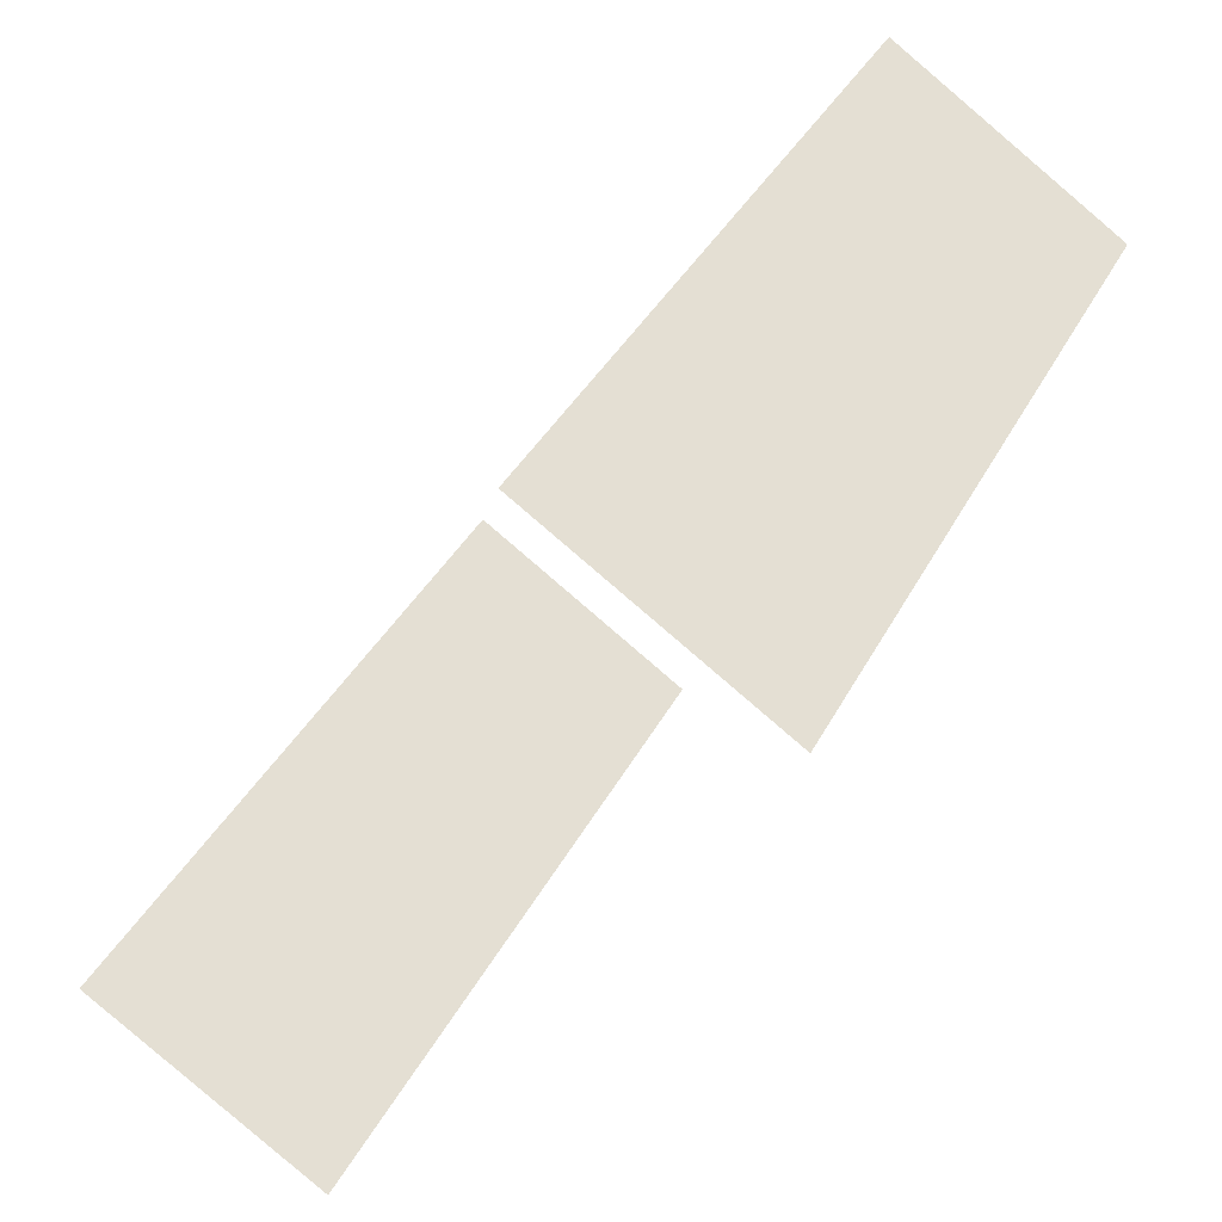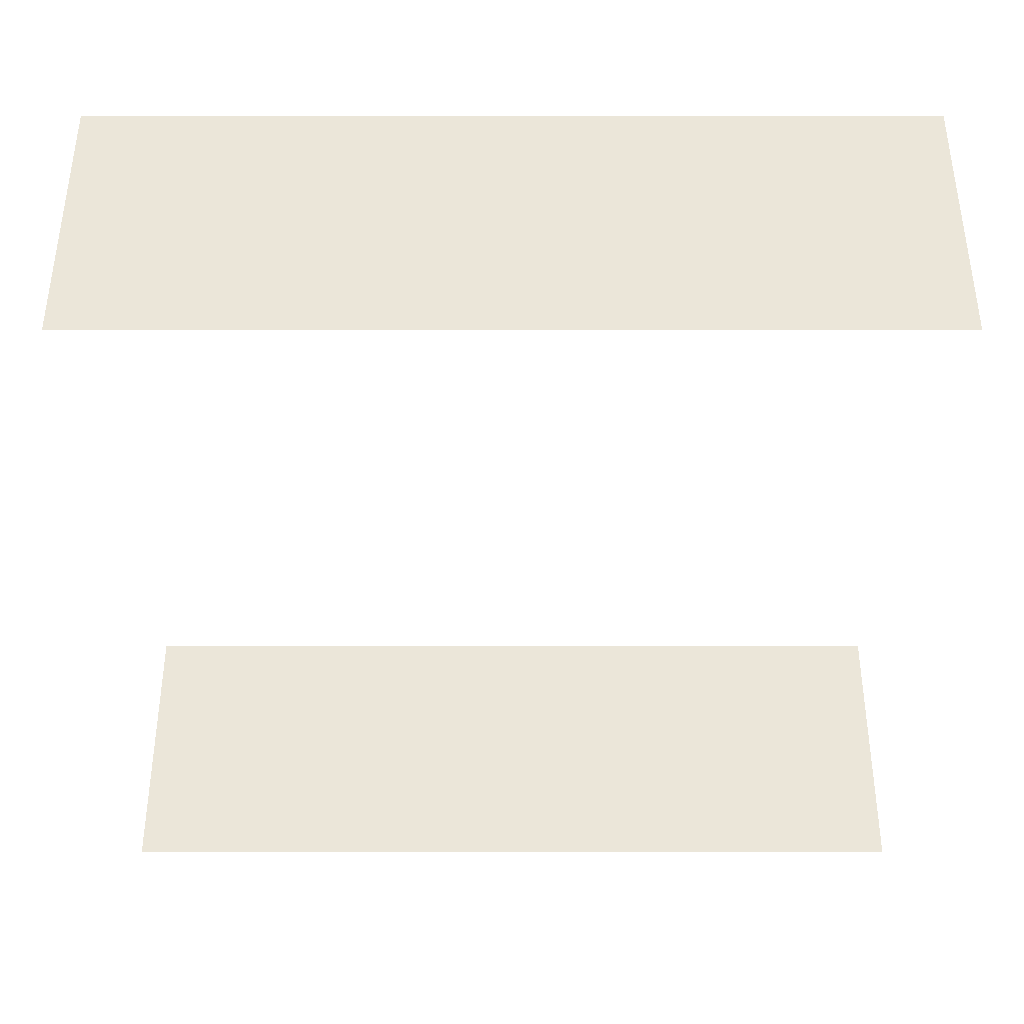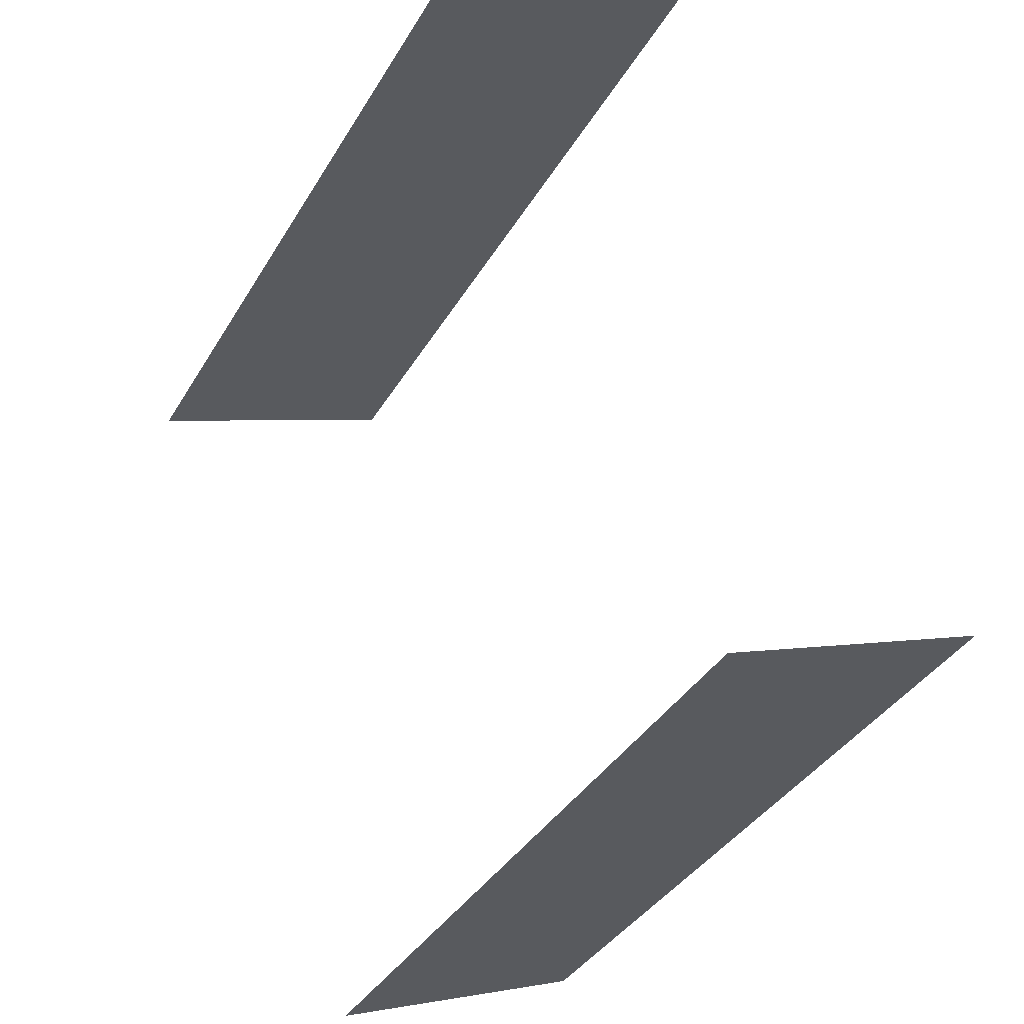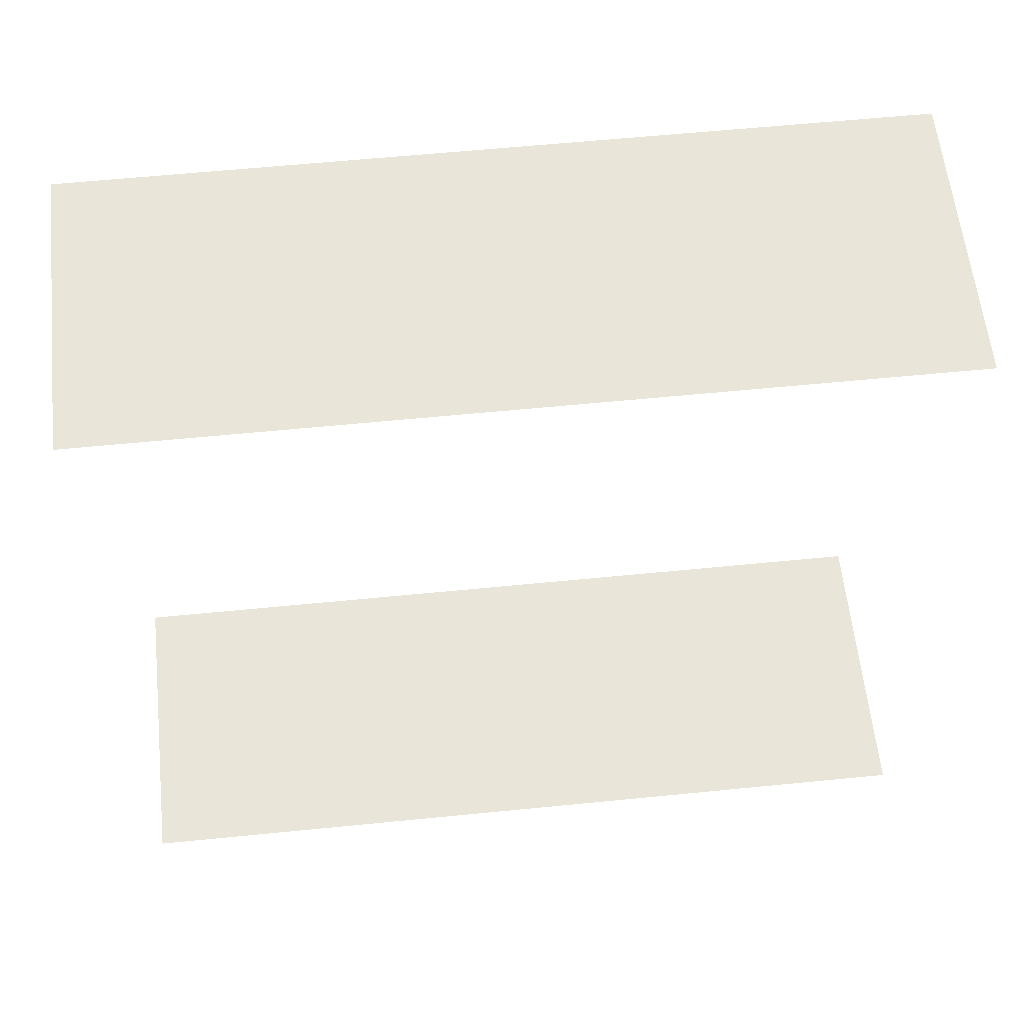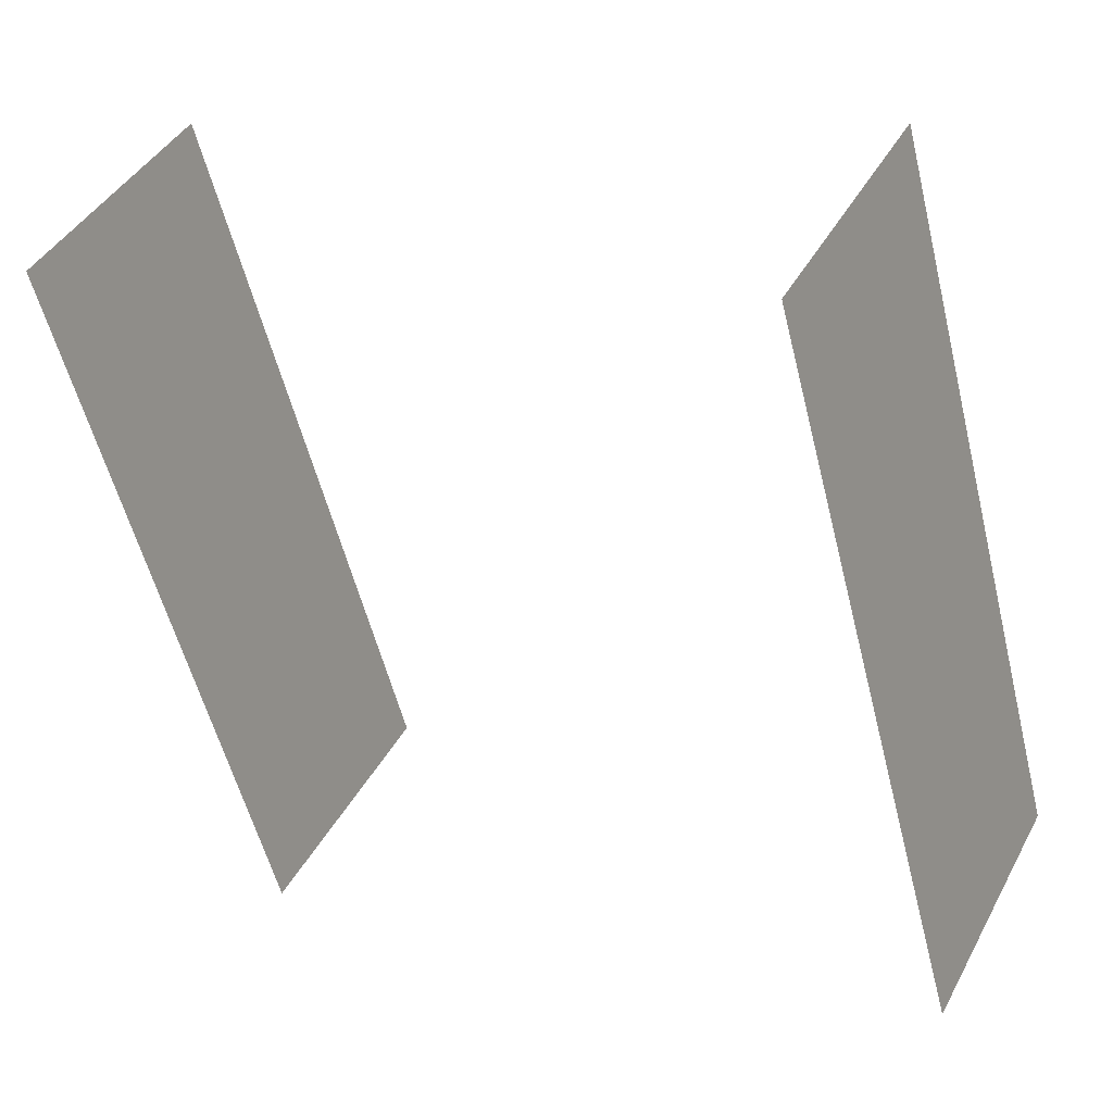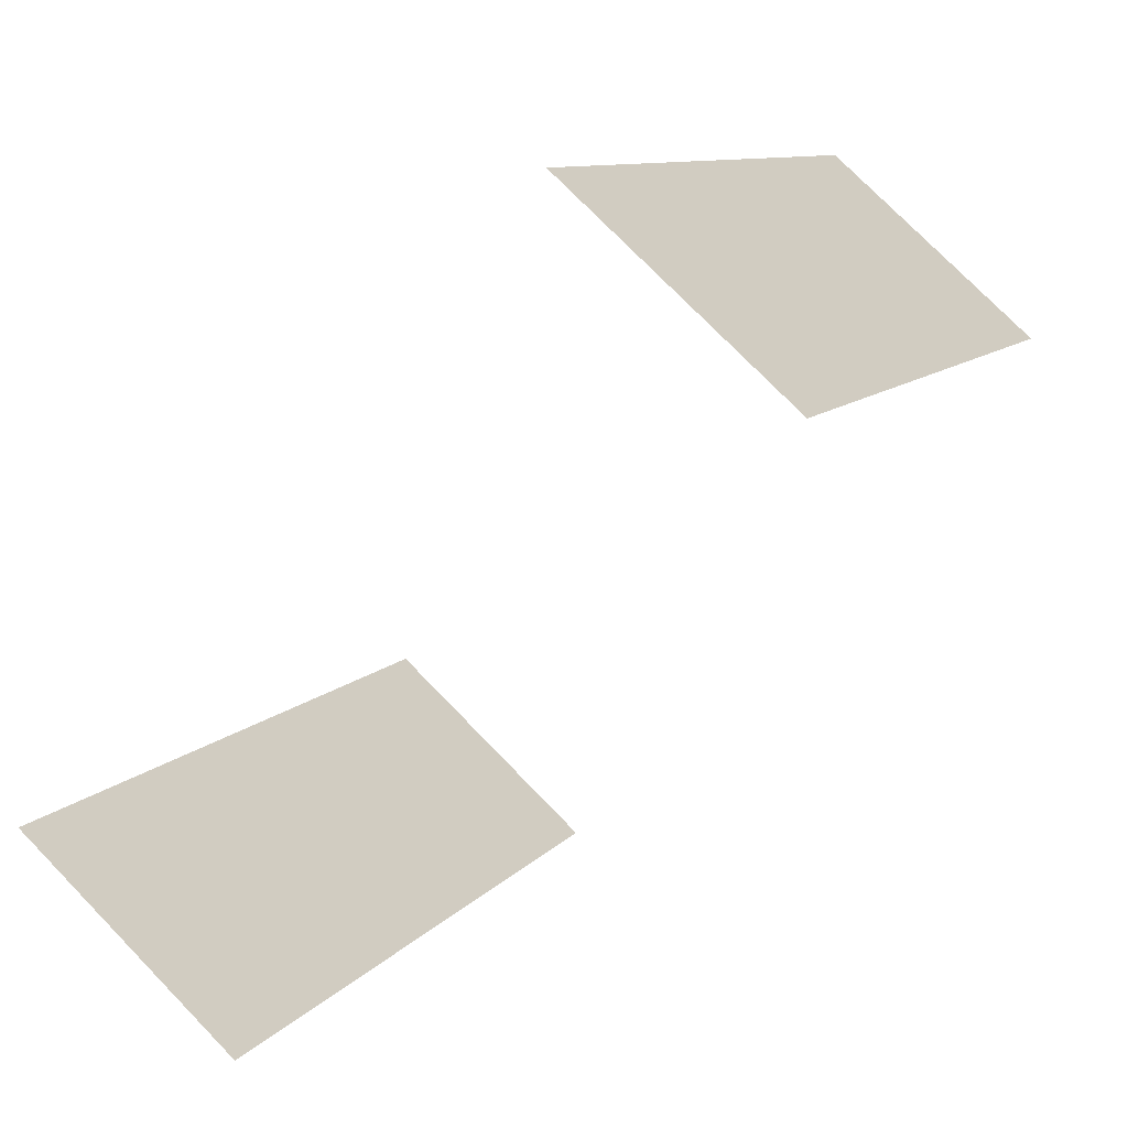
<metadata>
{"format":"obj","ext":"obj","renderer":"f3d","projection":"perspective","resolution":1024,"background":"white","views":[{"elev":-38.4,"azim":-30.1,"up":"+Y"},{"elev":47.9,"azim":-118.4,"up":"+Z"},{"elev":62.7,"azim":-18.0,"up":"+Y"},{"elev":57.8,"azim":-124.4,"up":"+Z"},{"elev":9.5,"azim":120.3,"up":"+Y"},{"elev":-62.1,"azim":-37.5,"up":"+Y"}]}
</metadata>
<code>
o geometryt000010000010000110010110000110000100110010110010st32
v 198.4 -308.6 291
v 203.3 -311.2 291
v 195.9 -324.7 291
v 191.1 -322.1 291
v 198.4 -308.6 306
v 191.1 -322.1 306
v 195.9 -324.7 306
v 203.3 -311.2 306
f 1 2 3
f 1 3 4
f 5 6 7
f 8 5 7

</code>
